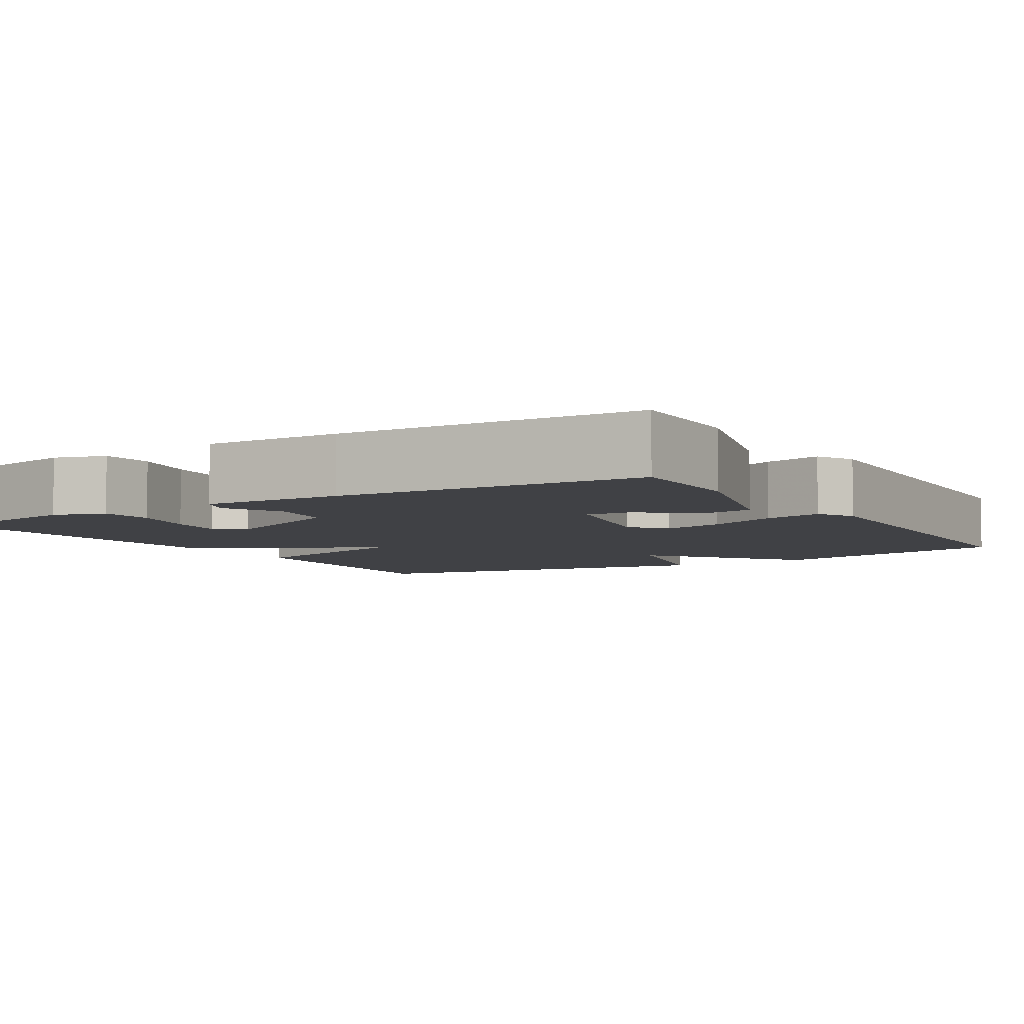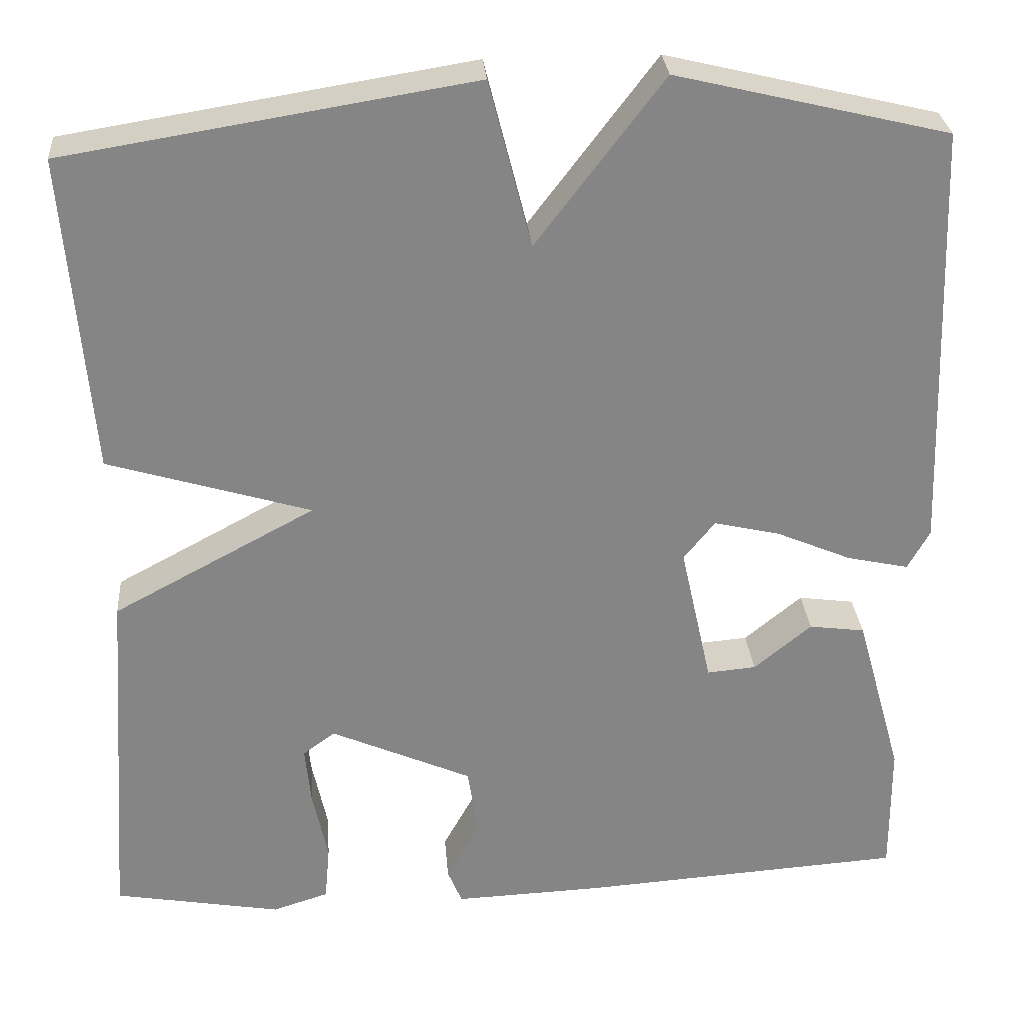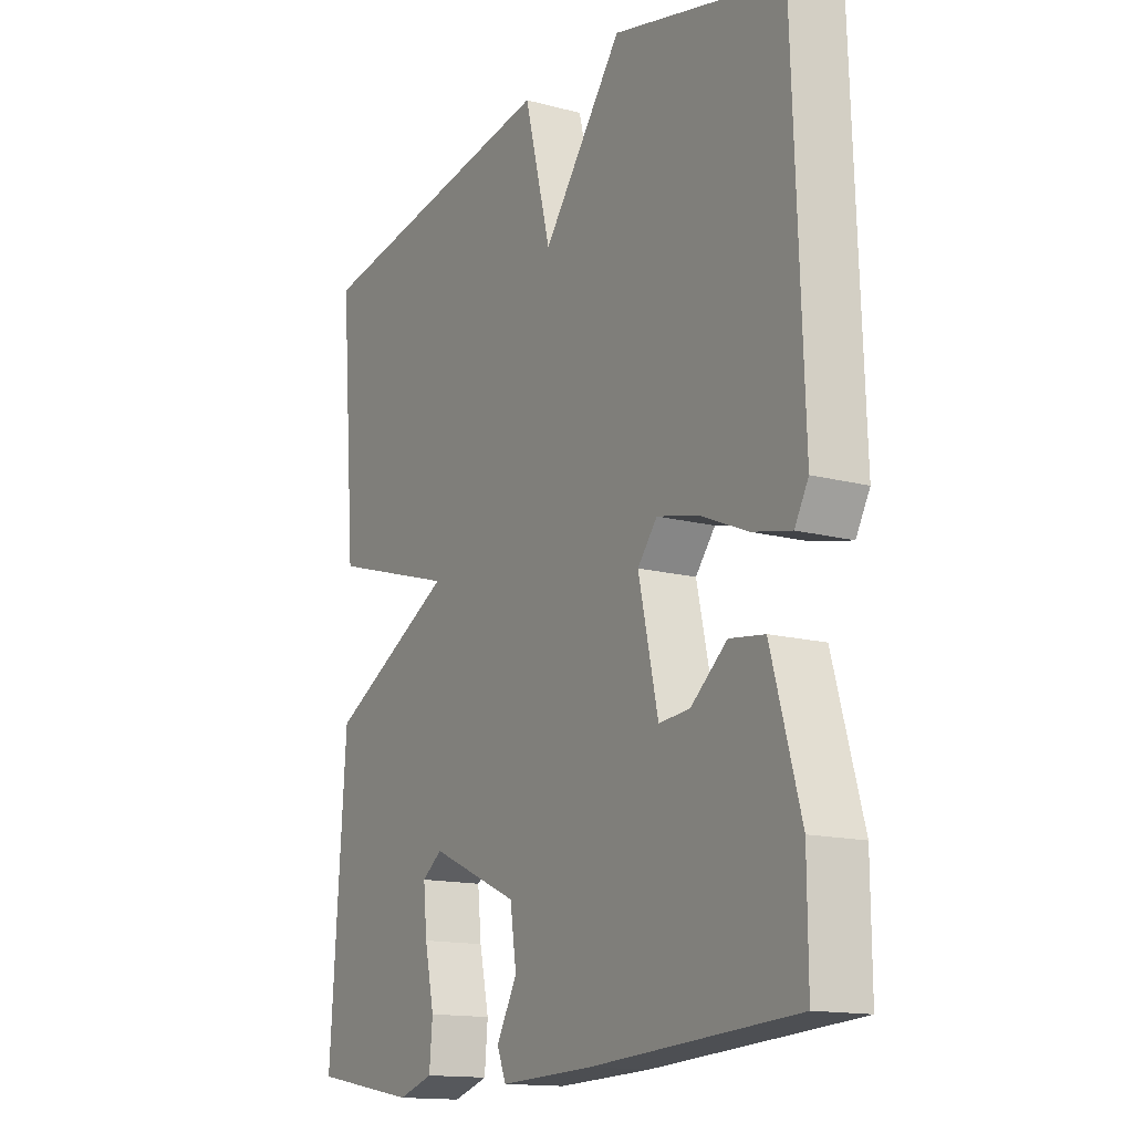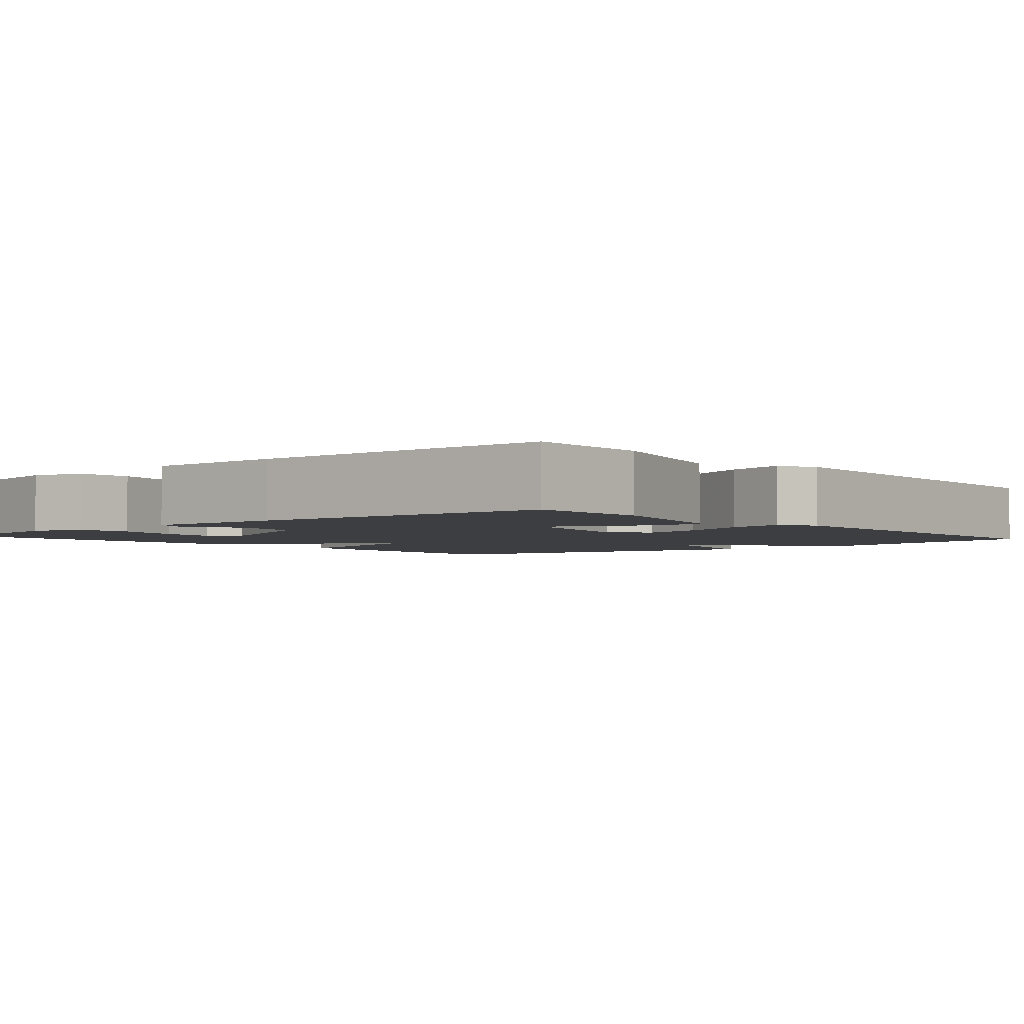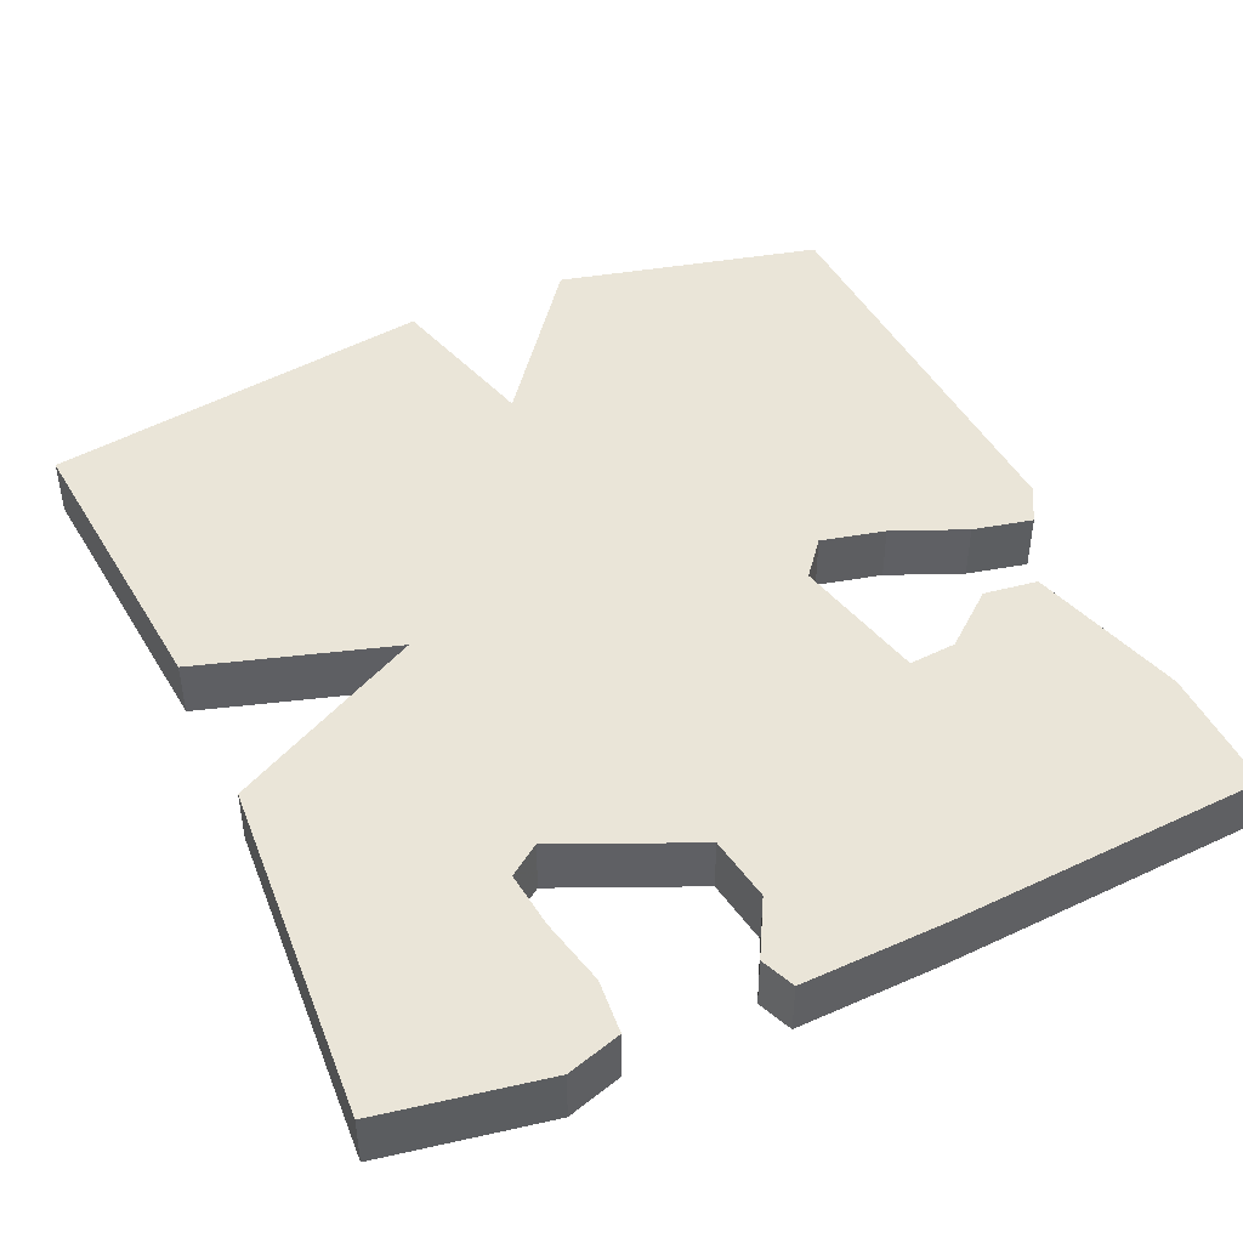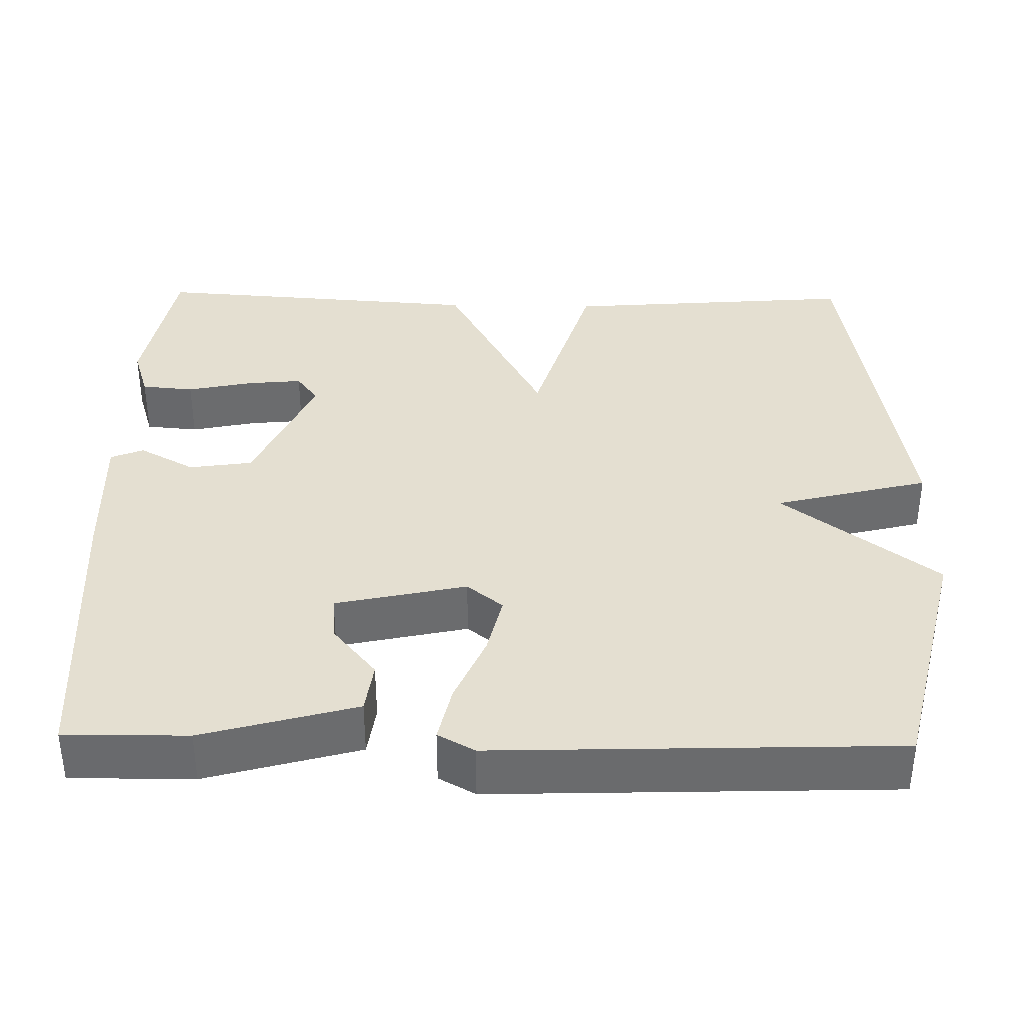
<metadata>
{"format":"obj","ext":"obj","renderer":"f3d","projection":"perspective","resolution":1024,"background":"white","views":[{"elev":-5.8,"azim":-148.3,"up":"+Y"},{"elev":28.7,"azim":175.4,"up":"+Z"},{"elev":-14.6,"azim":-120.0,"up":"+Z"},{"elev":-3.0,"azim":-139.1,"up":"+Y"},{"elev":45.0,"azim":155.4,"up":"+Y"},{"elev":36.8,"azim":-88.9,"up":"+Y"}]}
</metadata>
<code>
v 0.5 0.07 -0.5
v 0.302 0.07 -0.535
v 0.236 0.07 -0.514
v 0.23 0.07 -0.447
v 0.248 0.07 -0.363
v 0.255 0.07 -0.293
v 0.217 0.07 -0.265
v 0.05 0.07 -0.339
v 0.038 0.07 -0.42
v 0.077 0.07 -0.491
v 0.06 0.07 -0.533
v -0.116 0.07 -0.526
v -0.5 0.07 -0.5
v -0.499 0.07 -0.343
v -0.444 0.07 -0.147
v -0.378 0.07 -0.138
v -0.31 0.07 -0.194
v -0.252 0.07 -0.199
v -0.215 0.07 -0.032
v -0.252 0.07 0.014
v -0.33 0.07 -0.004
v -0.419 0.07 -0.042
v -0.492 0.07 -0.058
v -0.518 0.07 -0.011
v -0.5 0.07 0.5
v -0.179 0.07 0.577
v -0.029 0.07 0.38
v 0.021 0.07 0.577
v 0.5 0.07 0.5
v 0.47 0.07 0.125
v 0.231 0.07 0.053
v 0.47 0.07 -0.075
v 0.5 0 -0.5
v 0.302 0 -0.535
v 0.236 0 -0.514
v 0.23 0 -0.447
v 0.248 0 -0.363
v 0.255 0 -0.293
v 0.217 0 -0.265
v 0.05 0 -0.339
v 0.038 0 -0.42
v 0.077 0 -0.491
v 0.06 0 -0.533
v -0.116 0 -0.526
v -0.5 0 -0.5
v -0.499 0 -0.343
v -0.444 0 -0.147
v -0.378 0 -0.138
v -0.31 0 -0.194
v -0.252 0 -0.199
v -0.215 0 -0.032
v -0.252 0 0.014
v -0.33 0 -0.004
v -0.419 0 -0.042
v -0.492 0 -0.058
v -0.518 0 -0.011
v -0.5 0 0.5
v -0.179 0 0.577
v -0.029 0 0.38
v 0.021 0 0.577
v 0.5 0 0.5
v 0.47 0 0.125
v 0.231 0 0.053
v 0.47 0 -0.075
f 31 32 1 2
f 29 30 31
f 28 29 31
f 27 28 31
f 25 26 27
f 24 25 27
f 23 24 27
f 22 23 27
f 21 22 27
f 20 21 27
f 19 20 27 31
f 18 19 31
f 15 16 17
f 14 15 17
f 13 14 17
f 12 13 17
f 11 12 17
f 11 17 18
f 10 11 18
f 9 10 18
f 8 9 18
f 7 8 18 31
f 2 3 4 5
f 2 5 6
f 31 2 6
f 6 7 31
f 34 33 64 63
f 63 62 61
f 63 61 60
f 63 60 59
f 59 58 57
f 59 57 56
f 59 56 55
f 59 55 54
f 59 54 53
f 59 53 52
f 63 59 52 51
f 63 51 50
f 49 48 47
f 49 47 46
f 49 46 45
f 49 45 44
f 49 44 43
f 50 49 43
f 50 43 42
f 50 42 41
f 50 41 40
f 63 50 40 39
f 37 36 35 34
f 38 37 34
f 38 34 63
f 63 39 38
f 1 33 34 2
f 2 34 35 3
f 3 35 36 4
f 4 36 37 5
f 5 37 38 6
f 6 38 39 7
f 7 39 40 8
f 8 40 41 9
f 9 41 42 10
f 10 42 43 11
f 11 43 44 12
f 12 44 45 13
f 13 45 46 14
f 14 46 47 15
f 15 47 48 16
f 16 48 49 17
f 17 49 50 18
f 18 50 51 19
f 19 51 52 20
f 20 52 53 21
f 21 53 54 22
f 22 54 55 23
f 23 55 56 24
f 24 56 57 25
f 25 57 58 26
f 26 58 59 27
f 27 59 60 28
f 28 60 61 29
f 29 61 62 30
f 30 62 63 31
f 31 63 64 32
f 32 64 33 1

</code>
